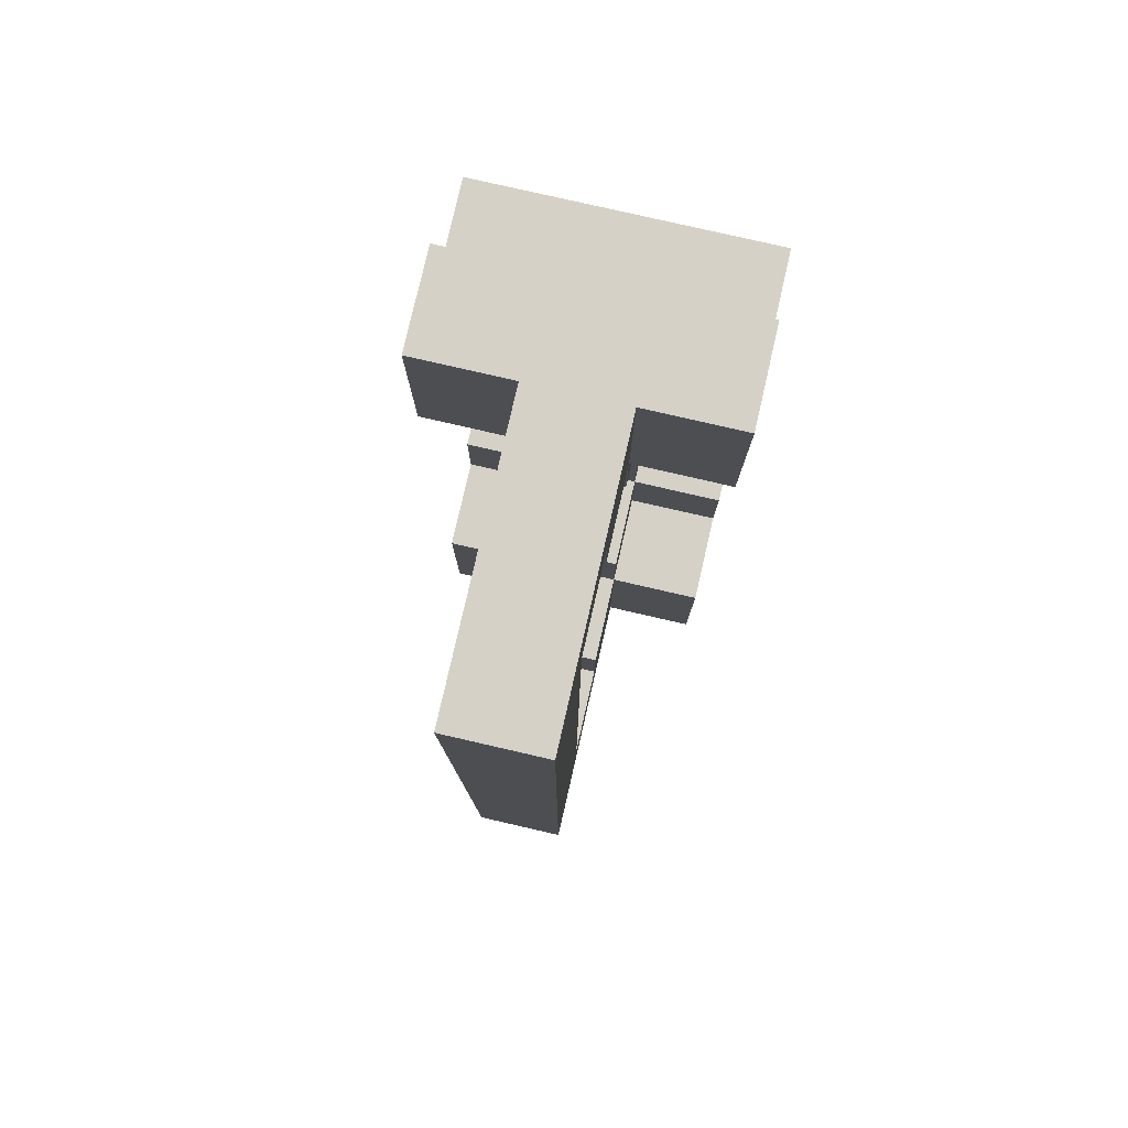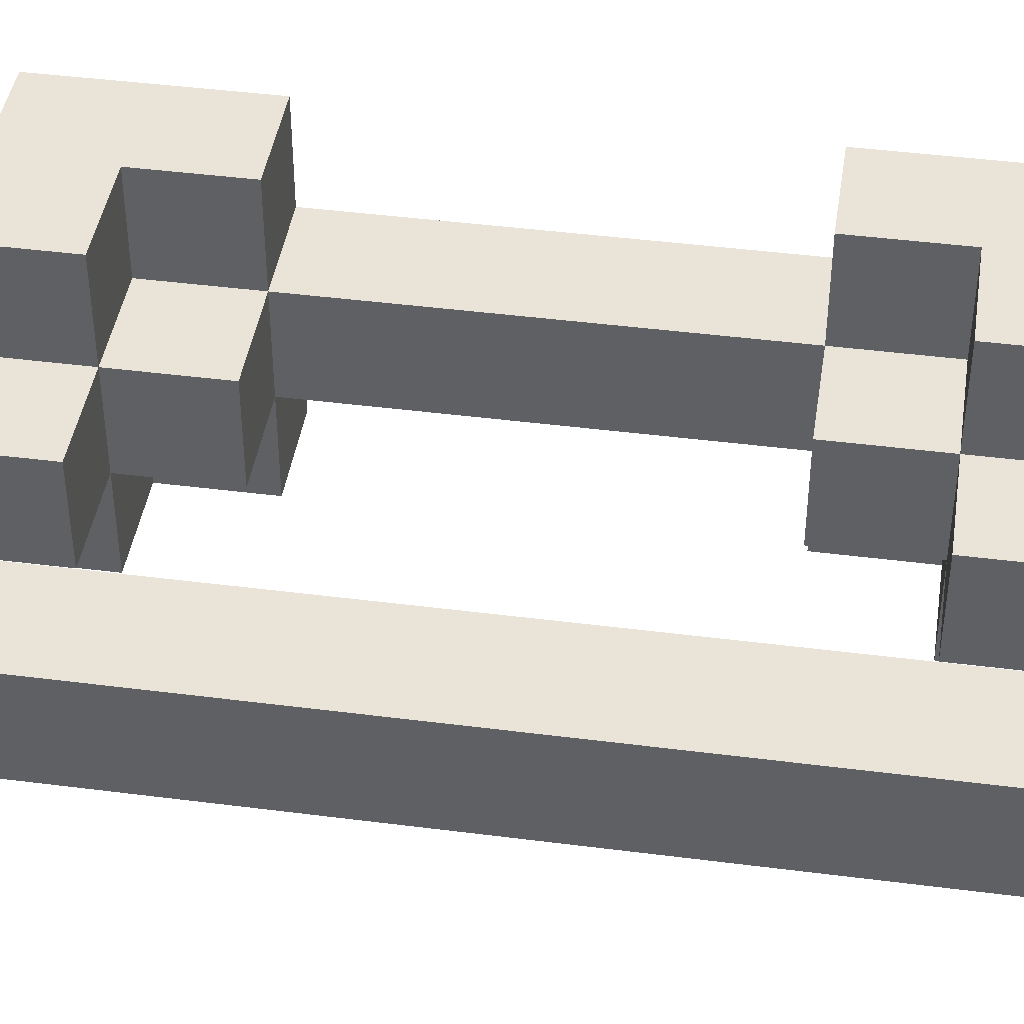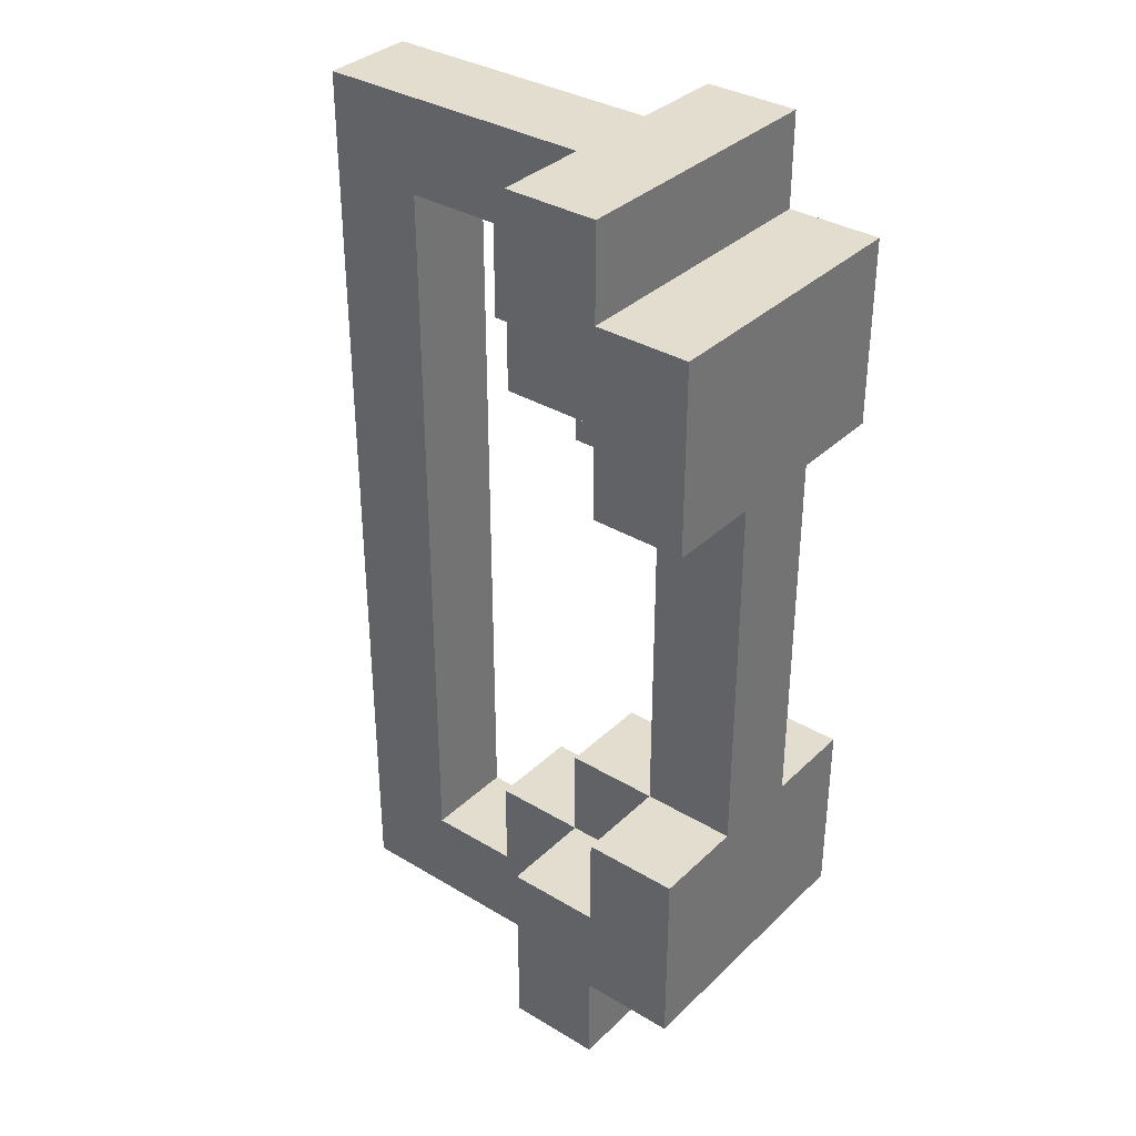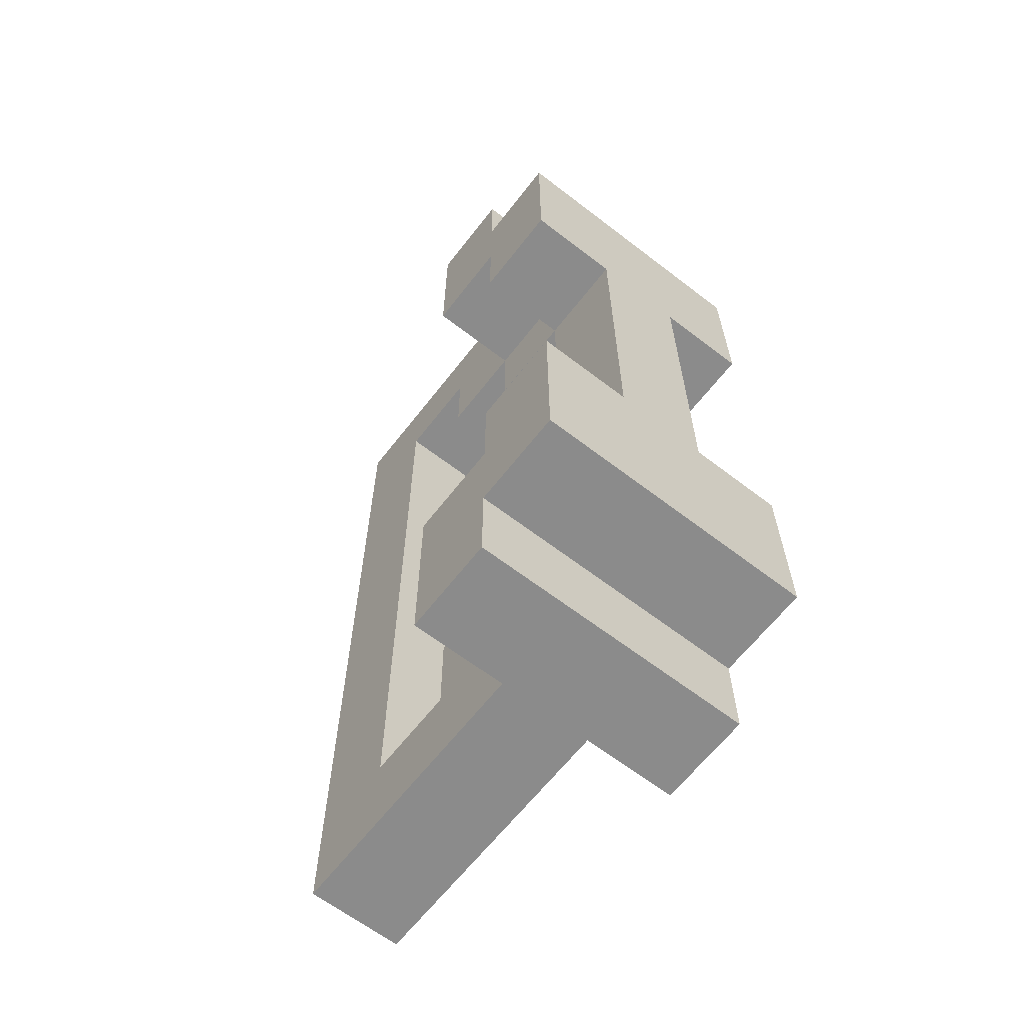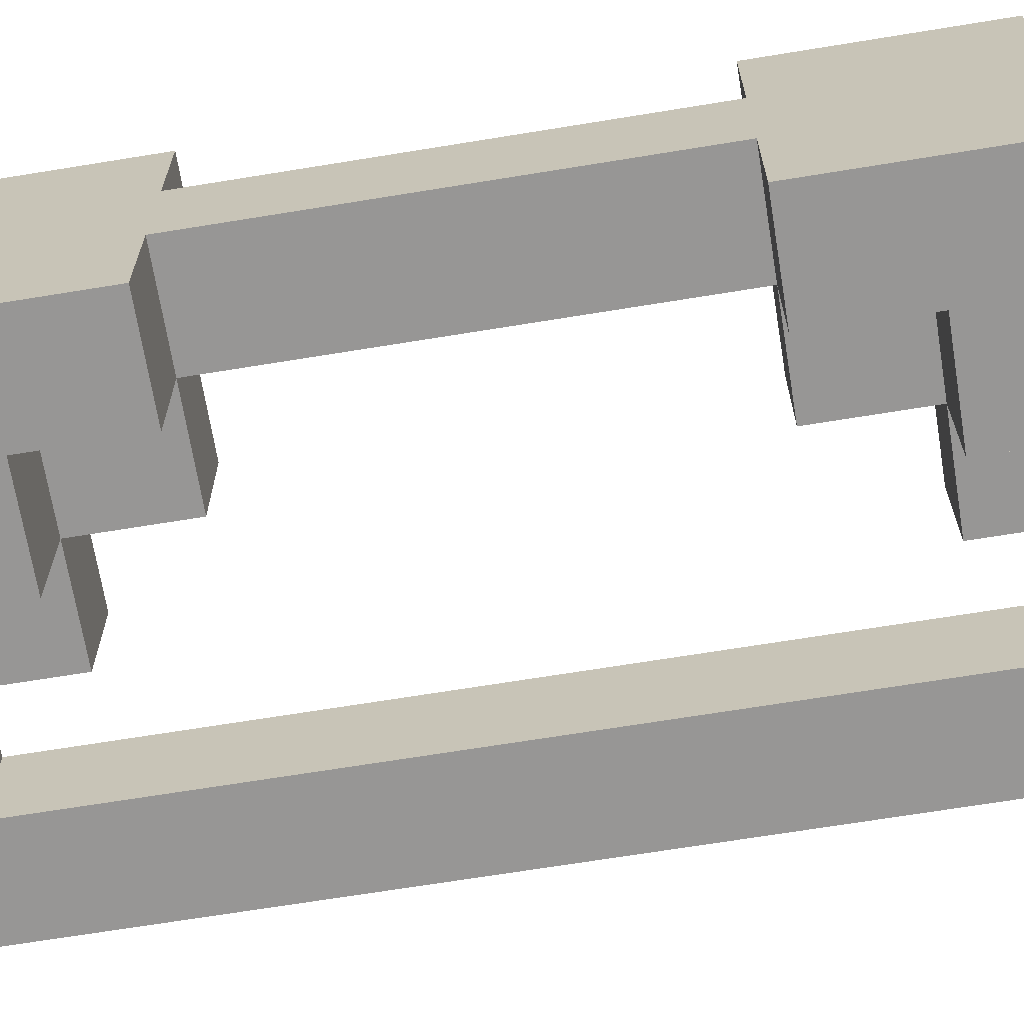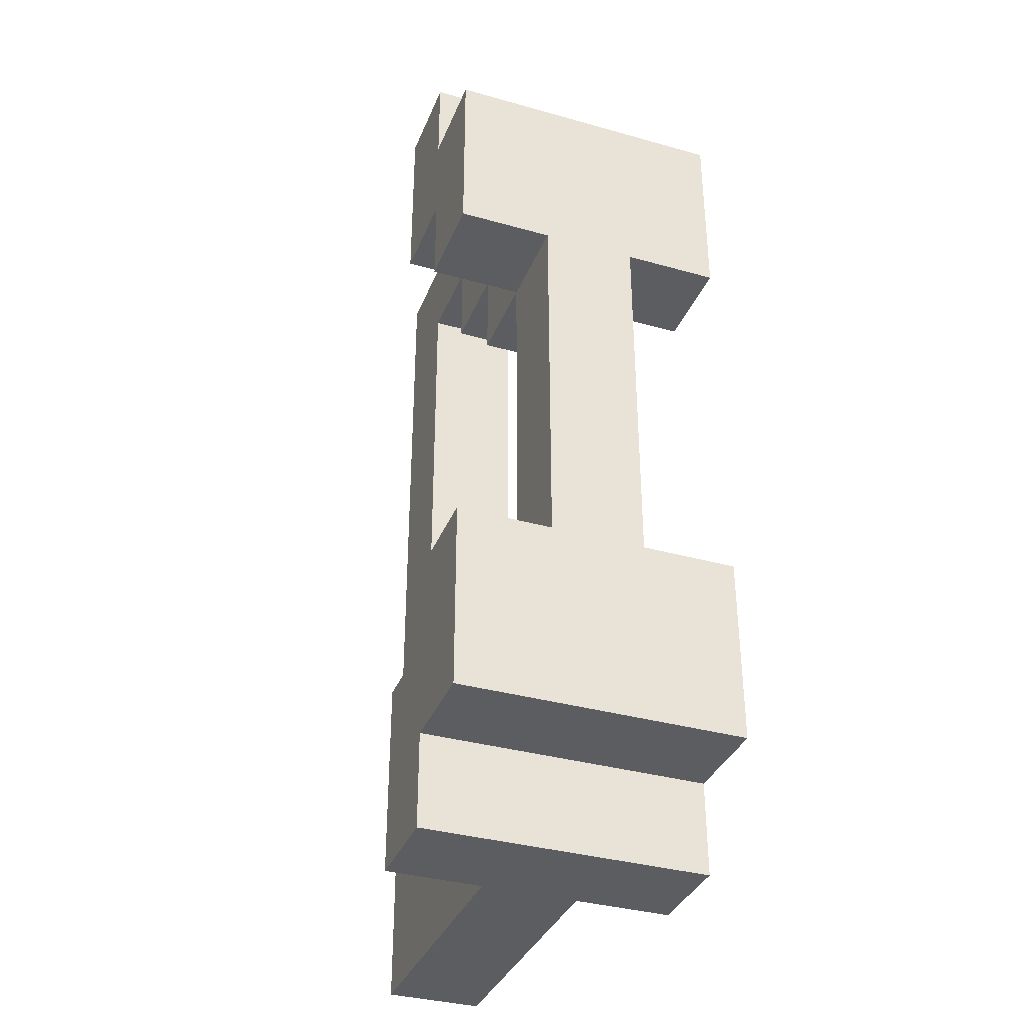
<metadata>
{"format":"obj","ext":"obj","renderer":"f3d","projection":"perspective","resolution":1024,"background":"white","views":[{"elev":79.3,"azim":-77.1,"up":"+Y"},{"elev":43.0,"azim":-81.3,"up":"+Z"},{"elev":34.8,"azim":38.7,"up":"+Y"},{"elev":-63.9,"azim":52.2,"up":"+Y"},{"elev":-67.9,"azim":99.3,"up":"+Z"},{"elev":-35.7,"azim":69.7,"up":"+Y"}]}
</metadata>
<code>
o
v 0.3 2 -0.4
v 0.3 2 -0.5
v 0.3 2.1 -0.4
v 0.3 2.1 -0.5
v 0.3 2.9 -0.4
v 0.3 2.9 -0.5
v 0.3 3 -0.4
v 0.3 3 -0.5
v 0.5 2.1 -0.4
v 0.5 2.1 -0.5
v 0.5 2.2 -0.4
v 0.5 2.2 -0.5
v 0.5 2.8 -0.4
v 0.5 2.8 -0.5
v 0.5 2.9 -0.4
v 0.5 2.9 -0.5
v 0.6 2 -0.3
v 0.6 2 -0.4
v 0.6 2 -0.5
v 0.6 2 -0.6
v 0.6 2.2 -0.3
v 0.6 2.2 -0.4
v 0.6 2.2 -0.5
v 0.6 2.2 -0.6
v 0.6 2.3 -0.4
v 0.6 2.3 -0.5
v 0.6 2.7 -0.4
v 0.6 2.7 -0.5
v 0.6 2.8 -0.3
v 0.6 2.8 -0.4
v 0.6 2.8 -0.5
v 0.6 2.8 -0.6
v 0.6 3 -0.3
v 0.6 3 -0.4
v 0.6 3 -0.5
v 0.6 3 -0.6
v 0.7 2.2 -0.3
v 0.7 2.2 -0.4
v 0.7 2.2 -0.5
v 0.7 2.2 -0.6
v 0.7 2.3 -0.3
v 0.7 2.3 -0.4
v 0.7 2.3 -0.5
v 0.7 2.3 -0.6
v 0.7 2.7 -0.3
v 0.7 2.7 -0.4
v 0.7 2.7 -0.5
v 0.7 2.7 -0.6
v 0.7 2.8 -0.3
v 0.7 2.8 -0.4
v 0.7 2.8 -0.5
v 0.7 2.8 -0.6
v 0.4 2.1 -0.4
v 0.4 2.1 -0.5
v 0.4 2.9 -0.4
v 0.4 2.9 -0.5
v 0.7 2 -0.3
v 0.7 2 -0.6
v 0.7 2.1 -0.3
v 0.7 2.1 -0.6
v 0.7 2.9 -0.3
v 0.7 2.9 -0.6
v 0.7 3 -0.3
v 0.7 3 -0.6
v 0.8 2.1 -0.3
v 0.8 2.1 -0.6
v 0.8 2.3 -0.3
v 0.8 2.3 -0.4
v 0.8 2.3 -0.5
v 0.8 2.3 -0.6
v 0.8 2.7 -0.3
v 0.8 2.7 -0.4
v 0.8 2.7 -0.5
v 0.8 2.7 -0.6
v 0.8 2.9 -0.3
v 0.8 2.9 -0.6
v 0.6 2 -0.3
v 0.6 2.2 -0.3
v 0.6 2.8 -0.3
v 0.6 3 -0.3
v 0.7 2 -0.3
v 0.7 2.1 -0.3
v 0.7 2.2 -0.3
v 0.7 2.3 -0.3
v 0.7 2.7 -0.3
v 0.7 2.8 -0.3
v 0.7 2.9 -0.3
v 0.7 3 -0.3
v 0.8 2.1 -0.3
v 0.8 2.3 -0.3
v 0.8 2.7 -0.3
v 0.8 2.9 -0.3
v 0.3 2 -0.4
v 0.3 2.1 -0.4
v 0.3 2.9 -0.4
v 0.3 3 -0.4
v 0.4 2.1 -0.4
v 0.4 2.9 -0.4
v 0.5 2.1 -0.4
v 0.5 2.2 -0.4
v 0.5 2.8 -0.4
v 0.5 2.9 -0.4
v 0.6 2 -0.4
v 0.6 2.2 -0.4
v 0.6 2.3 -0.4
v 0.6 2.7 -0.4
v 0.6 2.8 -0.4
v 0.6 3 -0.4
v 0.7 2.2 -0.4
v 0.7 2.3 -0.4
v 0.7 2.7 -0.4
v 0.7 2.8 -0.4
v 0.8 2.3 -0.4
v 0.8 2.7 -0.4
v 0.3 2 -0.5
v 0.3 2.1 -0.5
v 0.3 2.9 -0.5
v 0.3 3 -0.5
v 0.4 2.1 -0.5
v 0.4 2.9 -0.5
v 0.5 2.1 -0.5
v 0.5 2.2 -0.5
v 0.5 2.8 -0.5
v 0.5 2.9 -0.5
v 0.6 2 -0.5
v 0.6 2.2 -0.5
v 0.6 2.3 -0.5
v 0.6 2.7 -0.5
v 0.6 2.8 -0.5
v 0.6 3 -0.5
v 0.7 2.2 -0.5
v 0.7 2.3 -0.5
v 0.7 2.7 -0.5
v 0.7 2.8 -0.5
v 0.8 2.3 -0.5
v 0.8 2.7 -0.5
v 0.6 2 -0.6
v 0.6 2.2 -0.6
v 0.6 2.8 -0.6
v 0.6 3 -0.6
v 0.7 2 -0.6
v 0.7 2.1 -0.6
v 0.7 2.2 -0.6
v 0.7 2.3 -0.6
v 0.7 2.7 -0.6
v 0.7 2.8 -0.6
v 0.7 2.9 -0.6
v 0.7 3 -0.6
v 0.8 2.1 -0.6
v 0.8 2.3 -0.6
v 0.8 2.7 -0.6
v 0.8 2.9 -0.6
v 0.6 2 -0.3
v 0.7 2 -0.3
v 0.3 2 -0.4
v 0.6 2 -0.4
v 0.3 2 -0.5
v 0.6 2 -0.5
v 0.6 2 -0.6
v 0.7 2 -0.6
v 0.7 2.1 -0.3
v 0.8 2.1 -0.3
v 0.7 2.1 -0.6
v 0.8 2.1 -0.6
v 0.7 2.7 -0.3
v 0.8 2.7 -0.3
v 0.6 2.7 -0.4
v 0.7 2.7 -0.4
v 0.8 2.7 -0.4
v 0.6 2.7 -0.5
v 0.7 2.7 -0.5
v 0.8 2.7 -0.5
v 0.7 2.7 -0.6
v 0.8 2.7 -0.6
v 0.6 2.8 -0.3
v 0.7 2.8 -0.3
v 0.5 2.8 -0.4
v 0.6 2.8 -0.4
v 0.7 2.8 -0.4
v 0.5 2.8 -0.5
v 0.6 2.8 -0.5
v 0.7 2.8 -0.5
v 0.6 2.8 -0.6
v 0.7 2.8 -0.6
v 0.4 2.9 -0.4
v 0.5 2.9 -0.4
v 0.4 2.9 -0.5
v 0.5 2.9 -0.5
v 0.4 2.1 -0.4
v 0.5 2.1 -0.4
v 0.4 2.1 -0.5
v 0.5 2.1 -0.5
v 0.6 2.2 -0.3
v 0.7 2.2 -0.3
v 0.5 2.2 -0.4
v 0.6 2.2 -0.4
v 0.7 2.2 -0.4
v 0.5 2.2 -0.5
v 0.6 2.2 -0.5
v 0.7 2.2 -0.5
v 0.6 2.2 -0.6
v 0.7 2.2 -0.6
v 0.7 2.3 -0.3
v 0.8 2.3 -0.3
v 0.6 2.3 -0.4
v 0.7 2.3 -0.4
v 0.8 2.3 -0.4
v 0.6 2.3 -0.5
v 0.7 2.3 -0.5
v 0.8 2.3 -0.5
v 0.7 2.3 -0.6
v 0.8 2.3 -0.6
v 0.7 2.9 -0.3
v 0.8 2.9 -0.3
v 0.7 2.9 -0.6
v 0.8 2.9 -0.6
v 0.6 3 -0.3
v 0.7 3 -0.3
v 0.3 3 -0.4
v 0.6 3 -0.4
v 0.3 3 -0.5
v 0.6 3 -0.5
v 0.6 3 -0.6
v 0.7 3 -0.6
f 3 2 1
f 4 2 3
f 5 4 3
f 6 4 5
f 7 6 5
f 8 6 7
f 11 10 9
f 12 10 11
f 15 14 13
f 16 14 15
f 21 18 17
f 22 18 21
f 23 20 19
f 24 20 23
f 25 23 22
f 26 23 25
f 30 28 27
f 31 28 30
f 33 30 29
f 34 30 33
f 35 32 31
f 36 32 35
f 41 38 37
f 42 38 41
f 43 40 39
f 44 40 43
f 46 43 42
f 47 43 46
f 49 46 45
f 50 46 49
f 51 48 47
f 52 48 51
f 53 54 55
f 55 54 56
f 57 58 59
f 59 58 60
f 61 62 63
f 63 62 64
f 65 66 67
f 67 66 68
f 68 66 69
f 69 66 70
f 68 69 72
f 72 69 73
f 71 72 75
f 73 74 75
f 72 73 75
f 75 74 76
f 81 78 77
f 82 78 81
f 83 78 82
f 86 80 79
f 87 80 86
f 88 80 87
f 89 84 83
f 89 83 82
f 90 84 89
f 91 87 86
f 91 86 85
f 92 87 91
f 97 94 93
f 97 95 94
f 98 96 95
f 98 95 97
f 99 97 93
f 102 96 98
f 103 100 99
f 103 99 93
f 104 100 103
f 107 102 101
f 108 96 102
f 108 102 107
f 109 105 104
f 110 105 109
f 111 107 106
f 112 107 111
f 113 111 110
f 114 111 113
f 115 116 119
f 116 117 119
f 117 118 120
f 119 117 120
f 115 119 121
f 120 118 124
f 121 122 125
f 115 121 125
f 125 122 126
f 123 124 129
f 124 118 130
f 129 124 130
f 126 127 131
f 131 127 132
f 128 129 133
f 133 129 134
f 132 133 135
f 135 133 136
f 137 138 141
f 141 138 142
f 142 138 143
f 139 140 146
f 146 140 147
f 147 140 148
f 143 144 149
f 142 143 149
f 149 144 150
f 146 147 151
f 145 146 151
f 151 147 152
f 156 154 153
f 157 156 155
f 158 154 156
f 158 156 157
f 159 154 158
f 160 154 159
f 163 162 161
f 164 162 163
f 168 166 165
f 169 166 168
f 170 168 167
f 171 168 170
f 173 172 171
f 174 172 173
f 178 176 175
f 179 176 178
f 180 178 177
f 181 178 180
f 183 182 181
f 184 182 183
f 187 186 185
f 188 186 187
f 189 190 191
f 191 190 192
f 193 194 196
f 196 194 197
f 195 196 198
f 198 196 199
f 199 200 201
f 201 200 202
f 203 204 206
f 206 204 207
f 205 206 208
f 208 206 209
f 209 210 211
f 211 210 212
f 213 214 215
f 215 214 216
f 217 218 220
f 219 220 221
f 220 218 222
f 221 220 222
f 222 218 223
f 223 218 224

</code>
